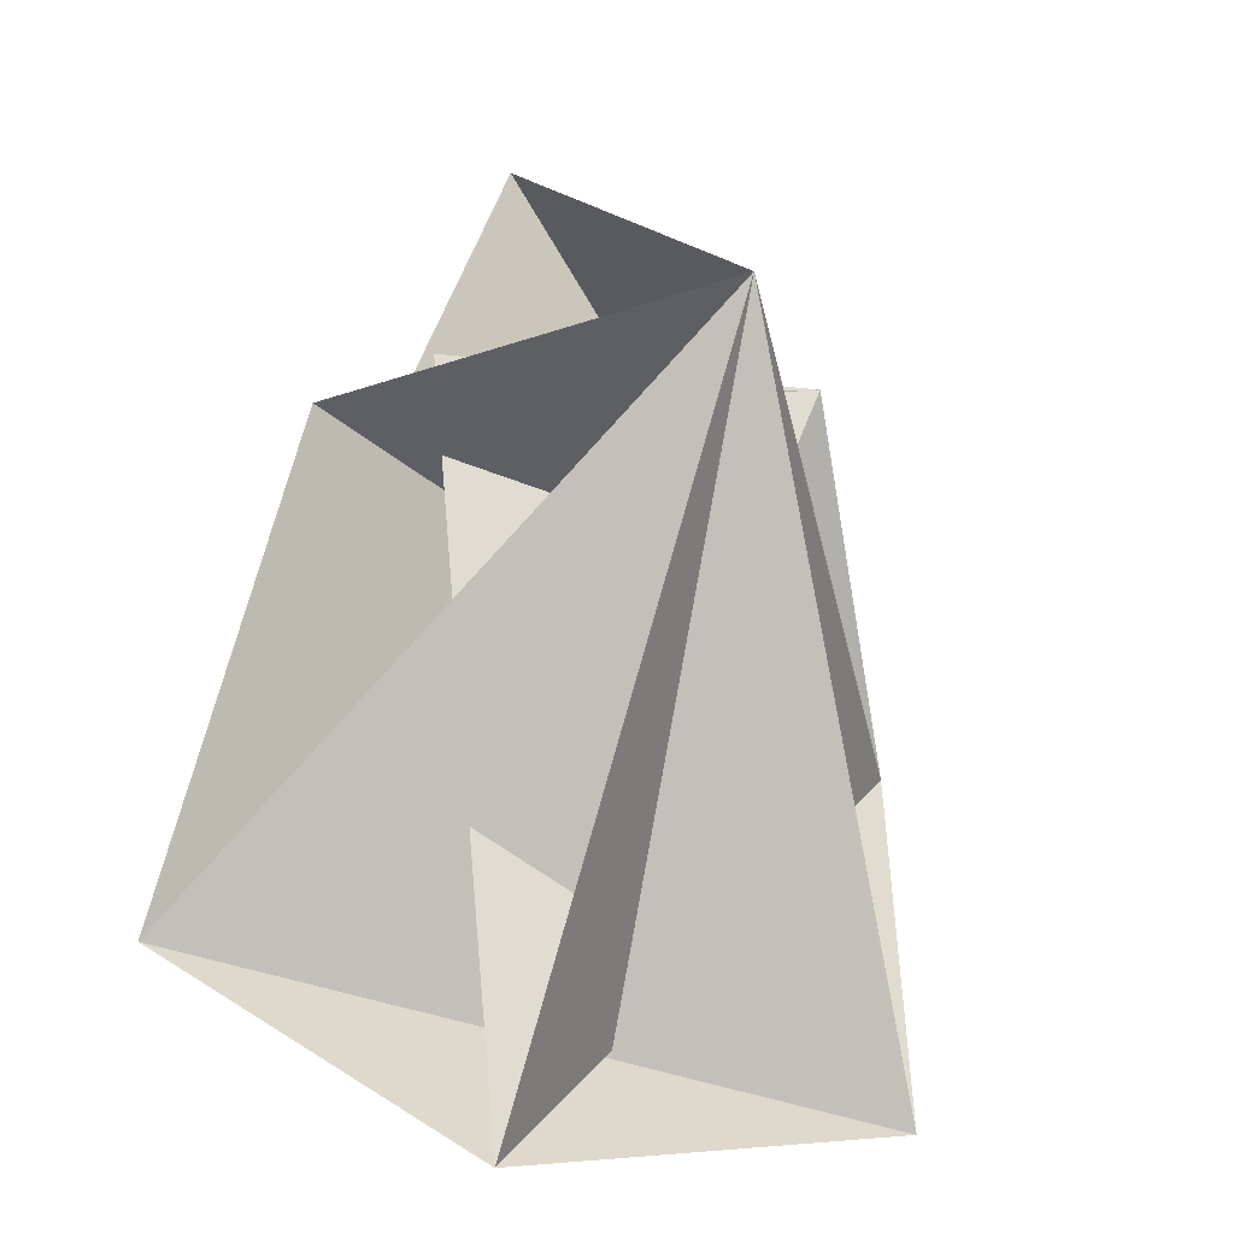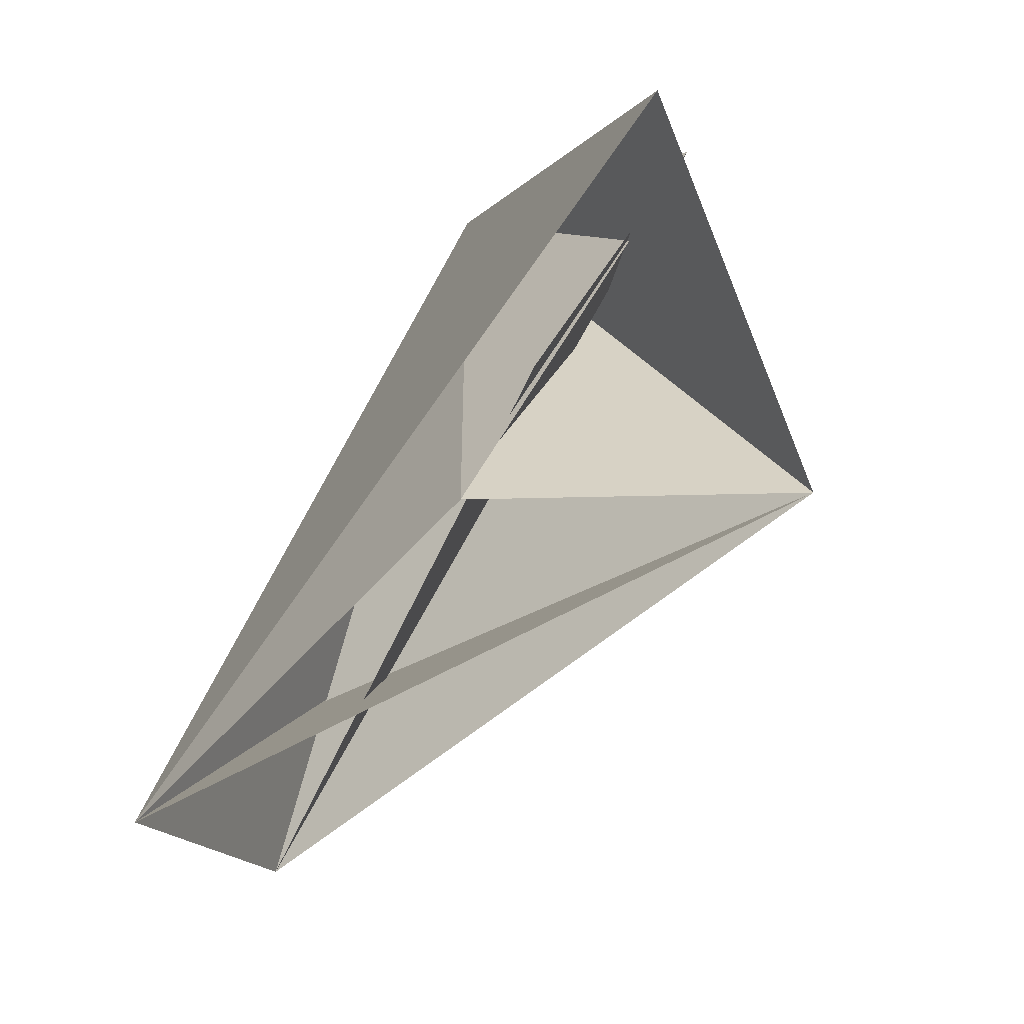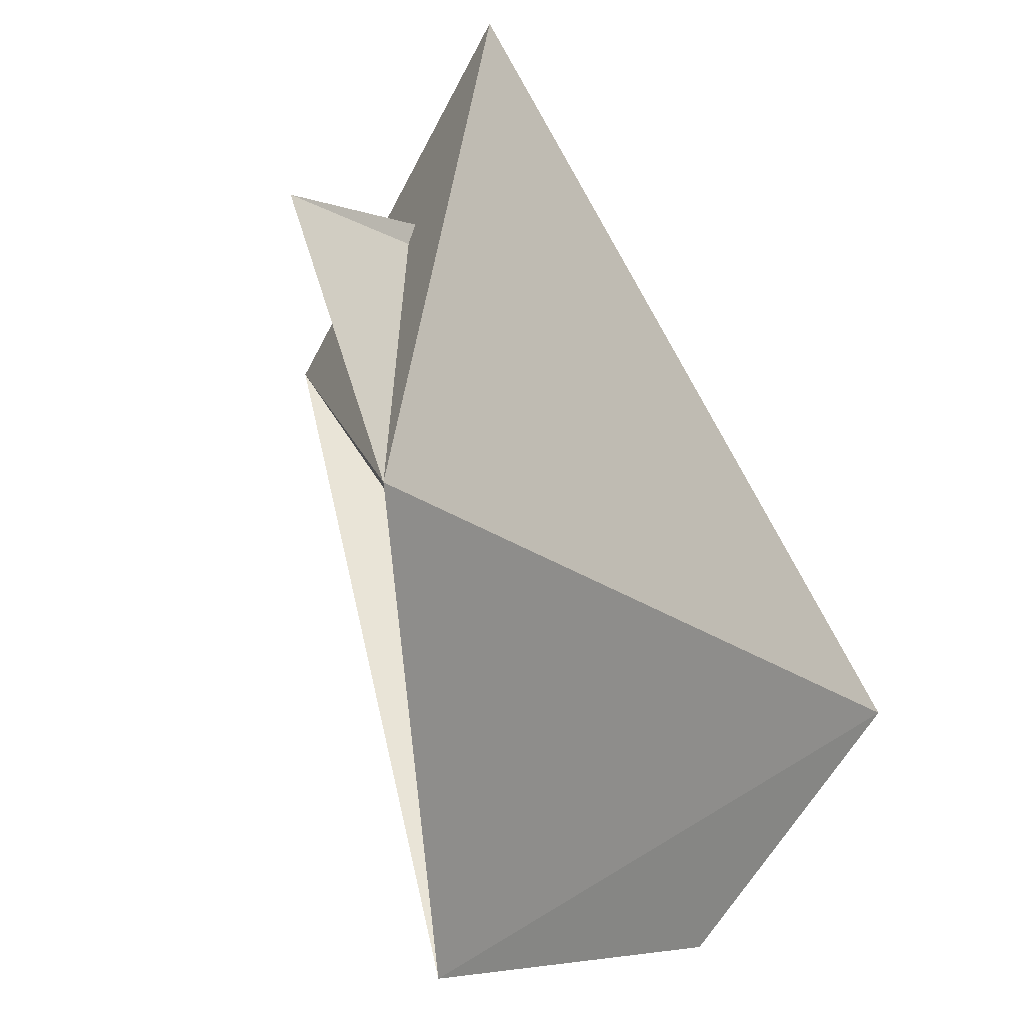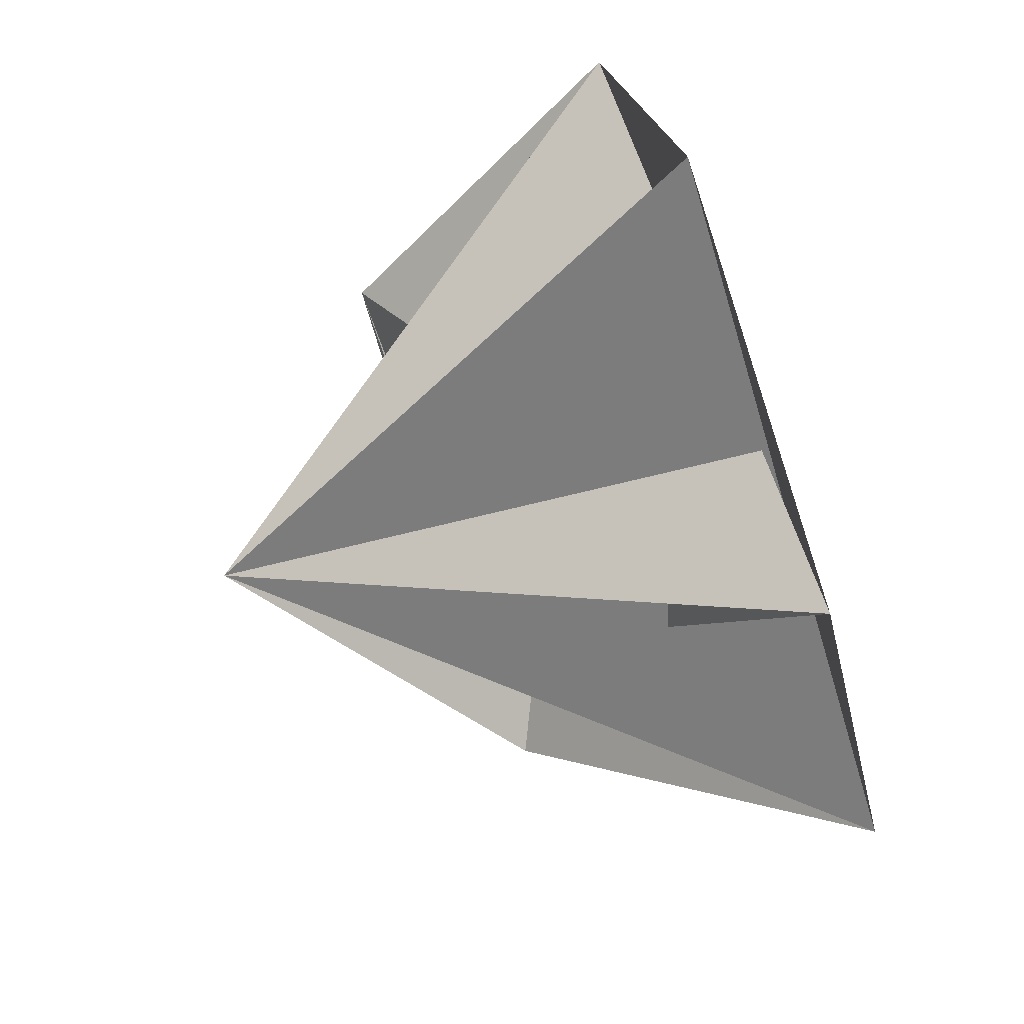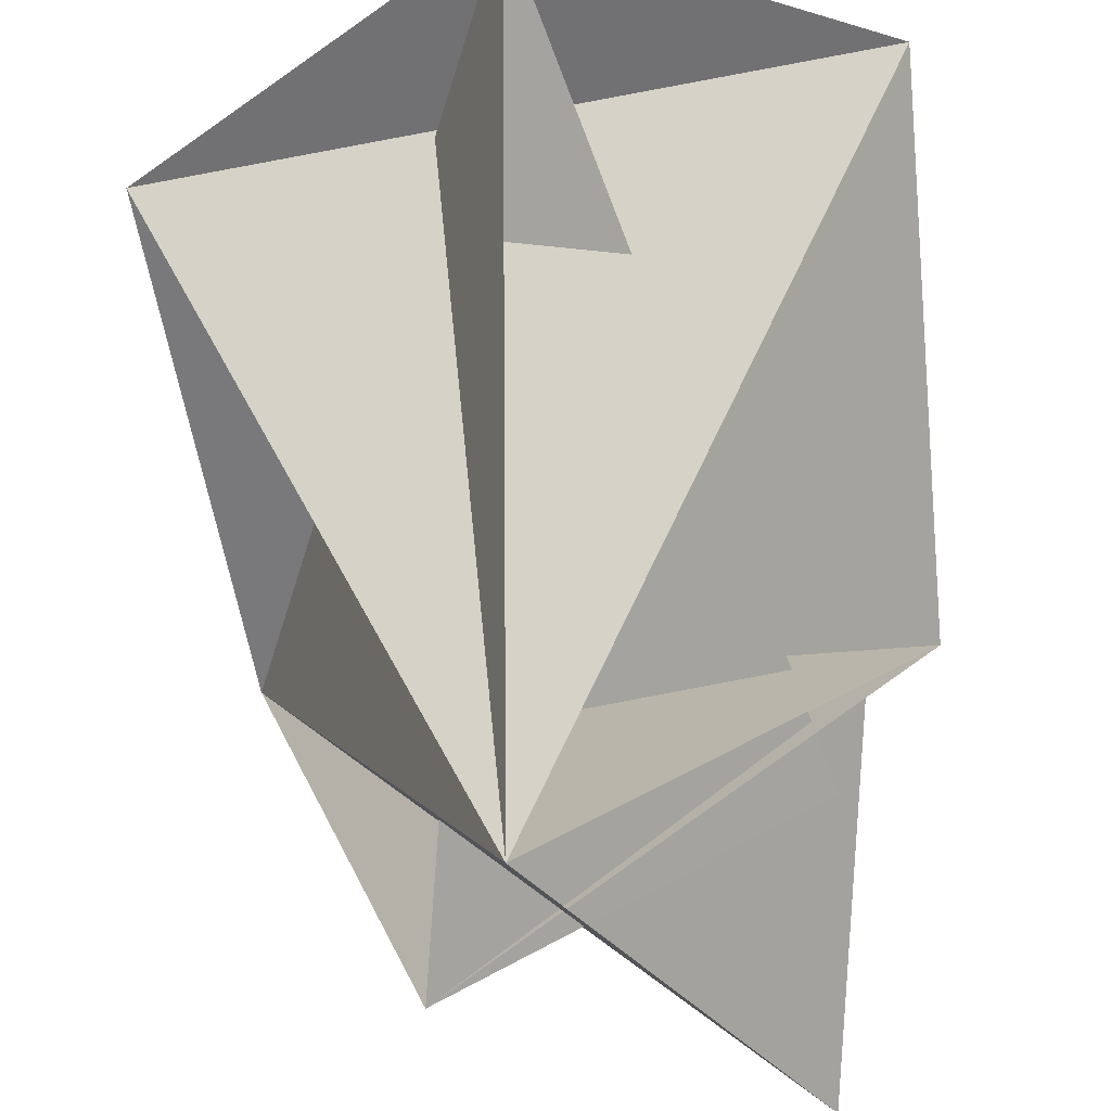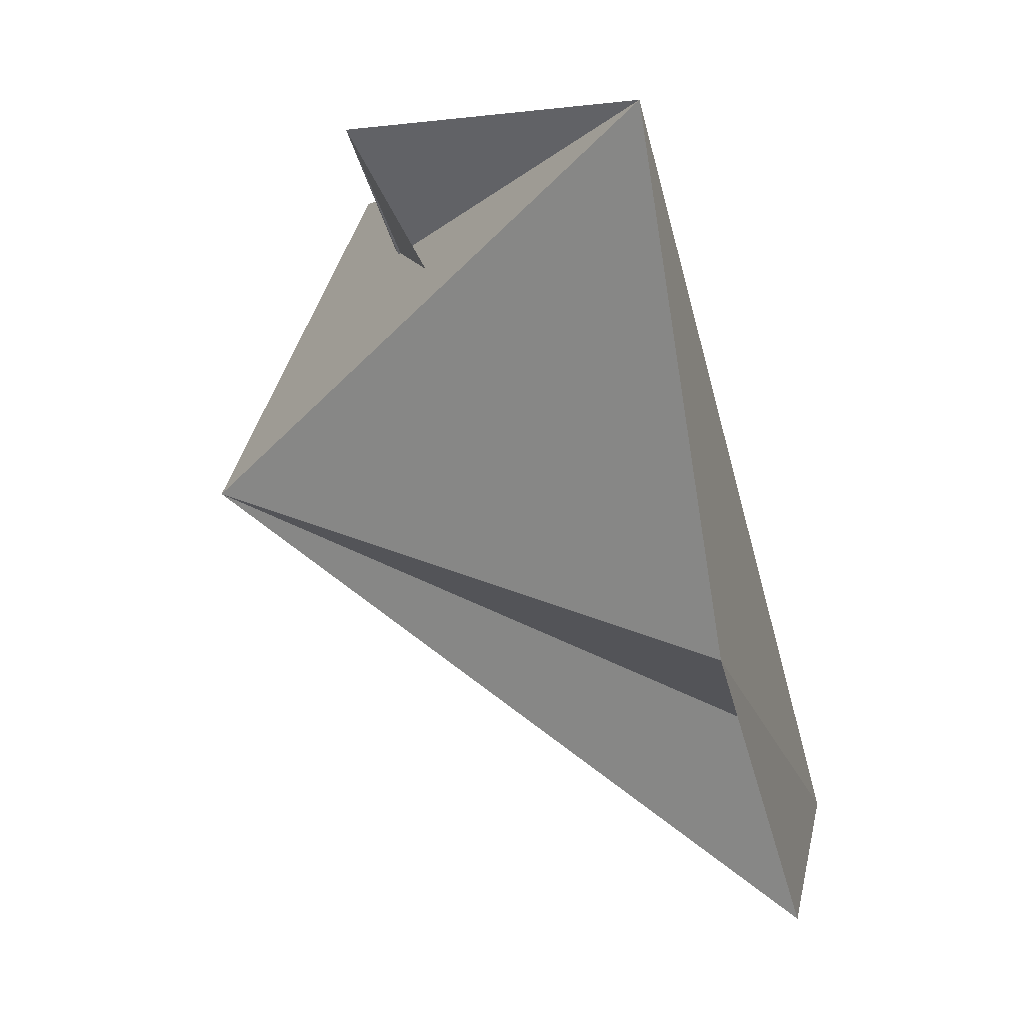
<metadata>
{"format":"obj","ext":"obj","renderer":"f3d","projection":"perspective","resolution":1024,"background":"white","views":[{"elev":-65.0,"azim":166.9,"up":"+Y"},{"elev":7.5,"azim":119.7,"up":"+Y"},{"elev":33.5,"azim":-38.1,"up":"+Y"},{"elev":-66.3,"azim":-66.1,"up":"+Y"},{"elev":-53.3,"azim":9.8,"up":"+Z"},{"elev":-11.7,"azim":-68.9,"up":"+Y"}]}
</metadata>
<code>
o Plane_Plane.002
v 0 0 0
v 1.073 0.3957 -0.5292
v 1.192 -0.3883 -0.1997
v 0.2853 -0.5799 0.1807
v 0.01379 0.2495 -0.1215
v -0.4701 0.006972 1.018
v 0.4336 -0.8074 -0.7622
v 1.485 -0.7537 -0.1222
v 1.62 -1.807 0.9676
v 0.6611 -2.231 1.129
v -0.4849 -1.594 1.229
f 10 11 9
f 6 9 11
f 11 7 9
f 5 8 6
f 6 8 7
f 10 6 7
f 6 2 7
f 9 6 2
f 8 6 9
f 5 10 3
l 2 5
l 3 2
l 4 3
l 1 4

</code>
